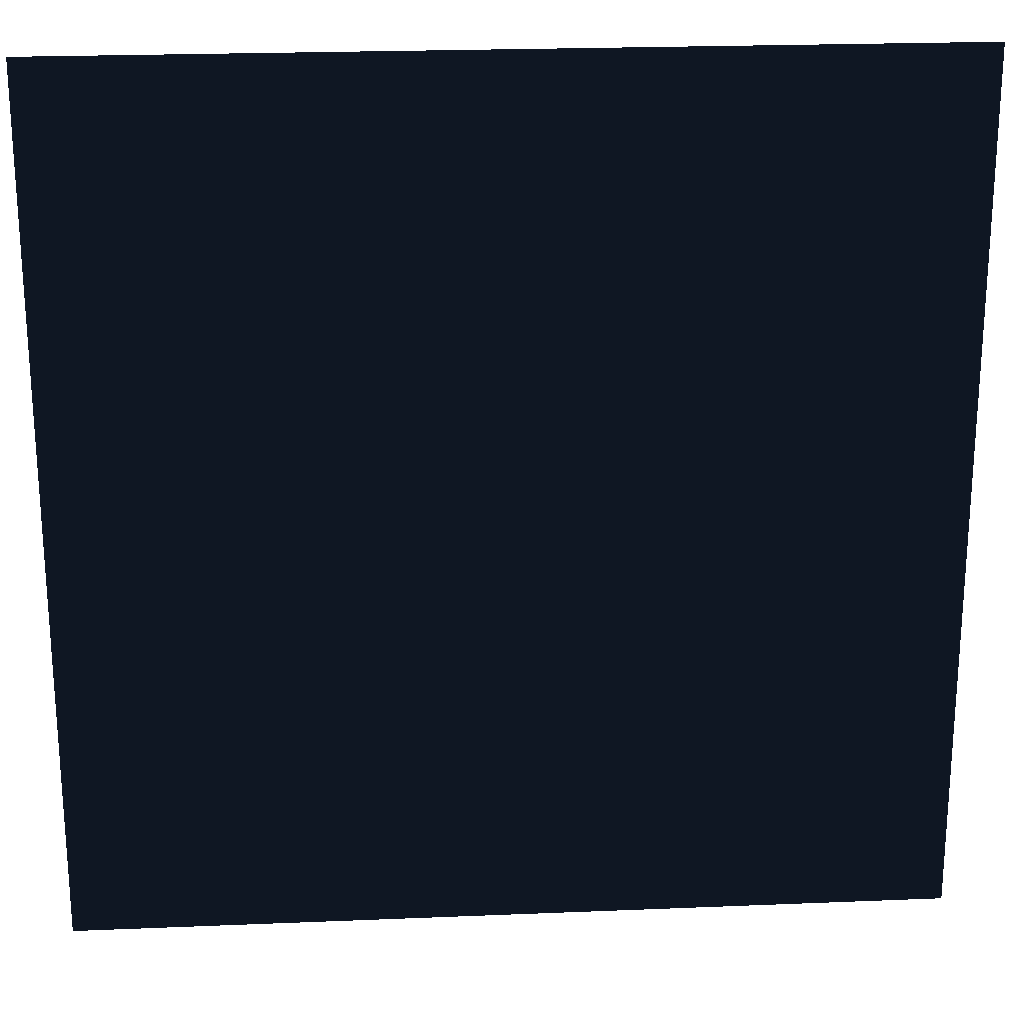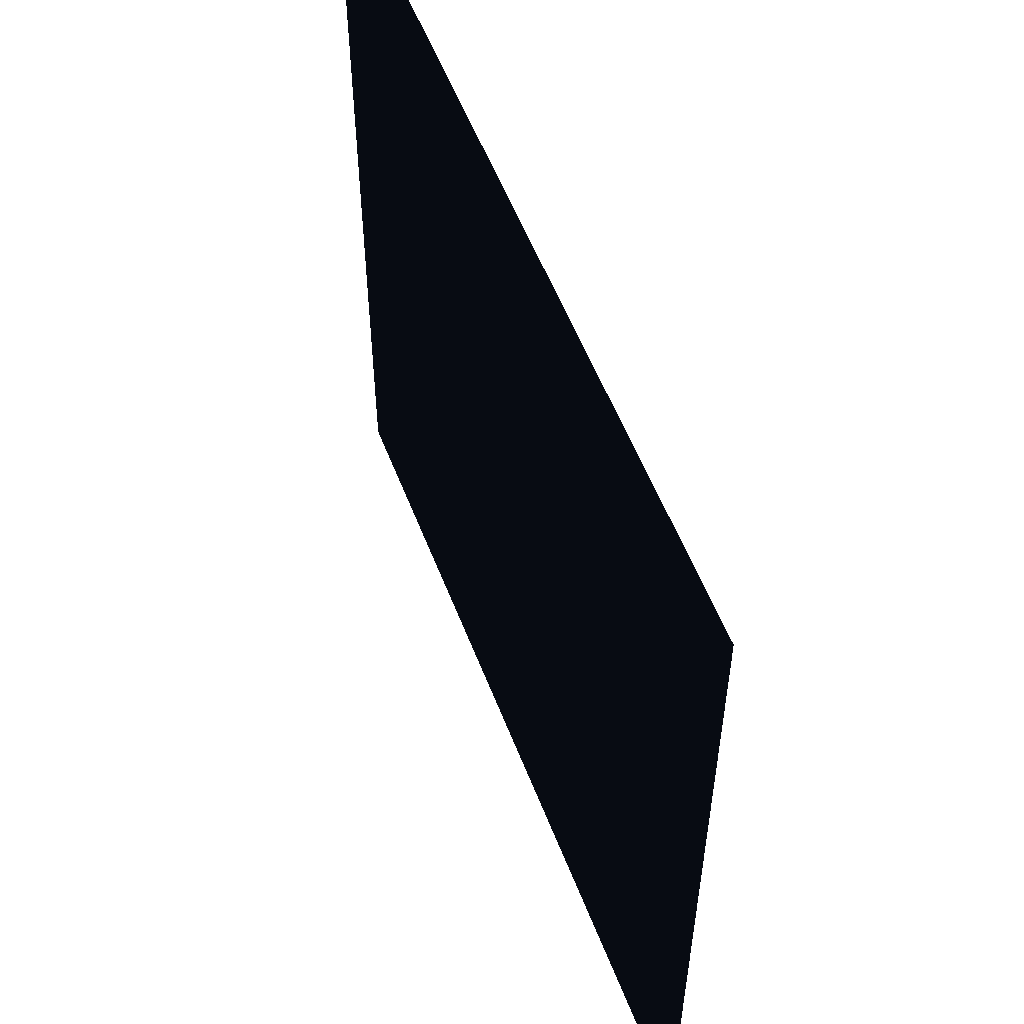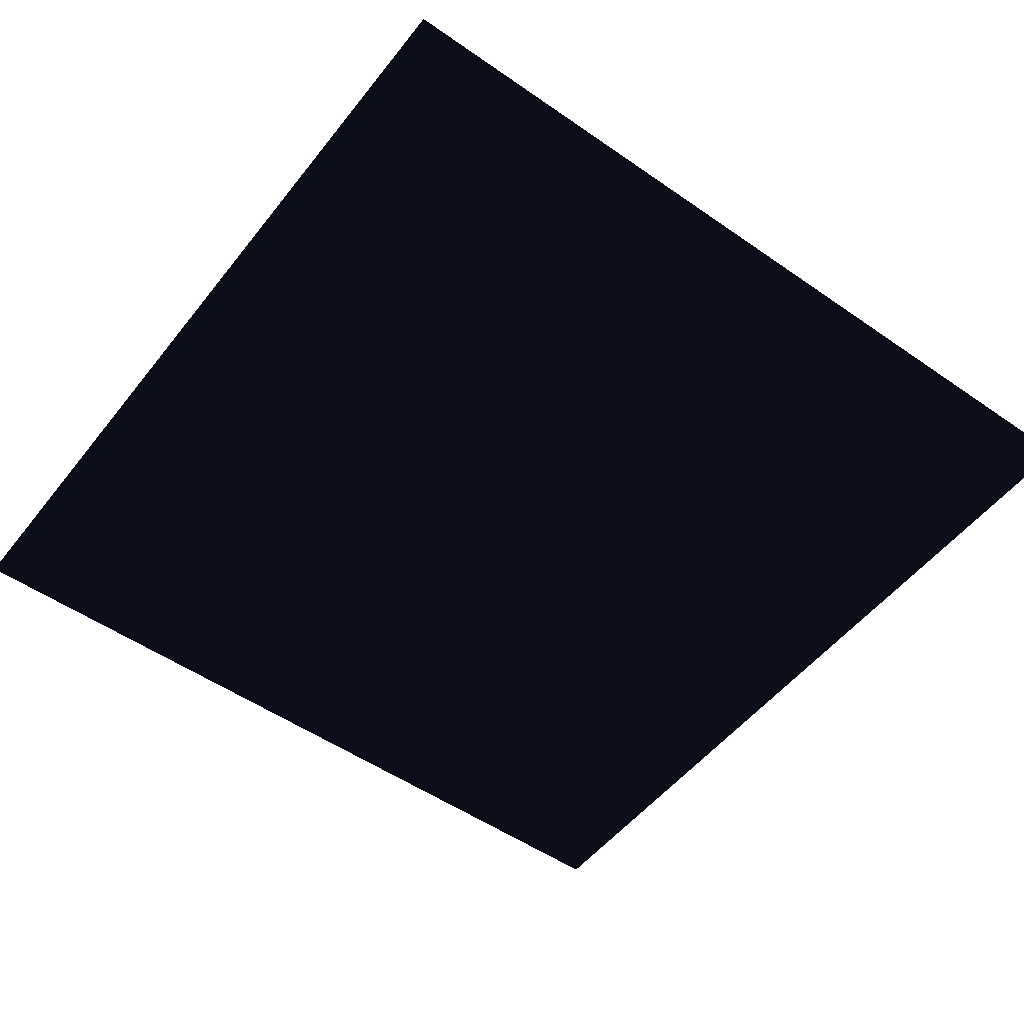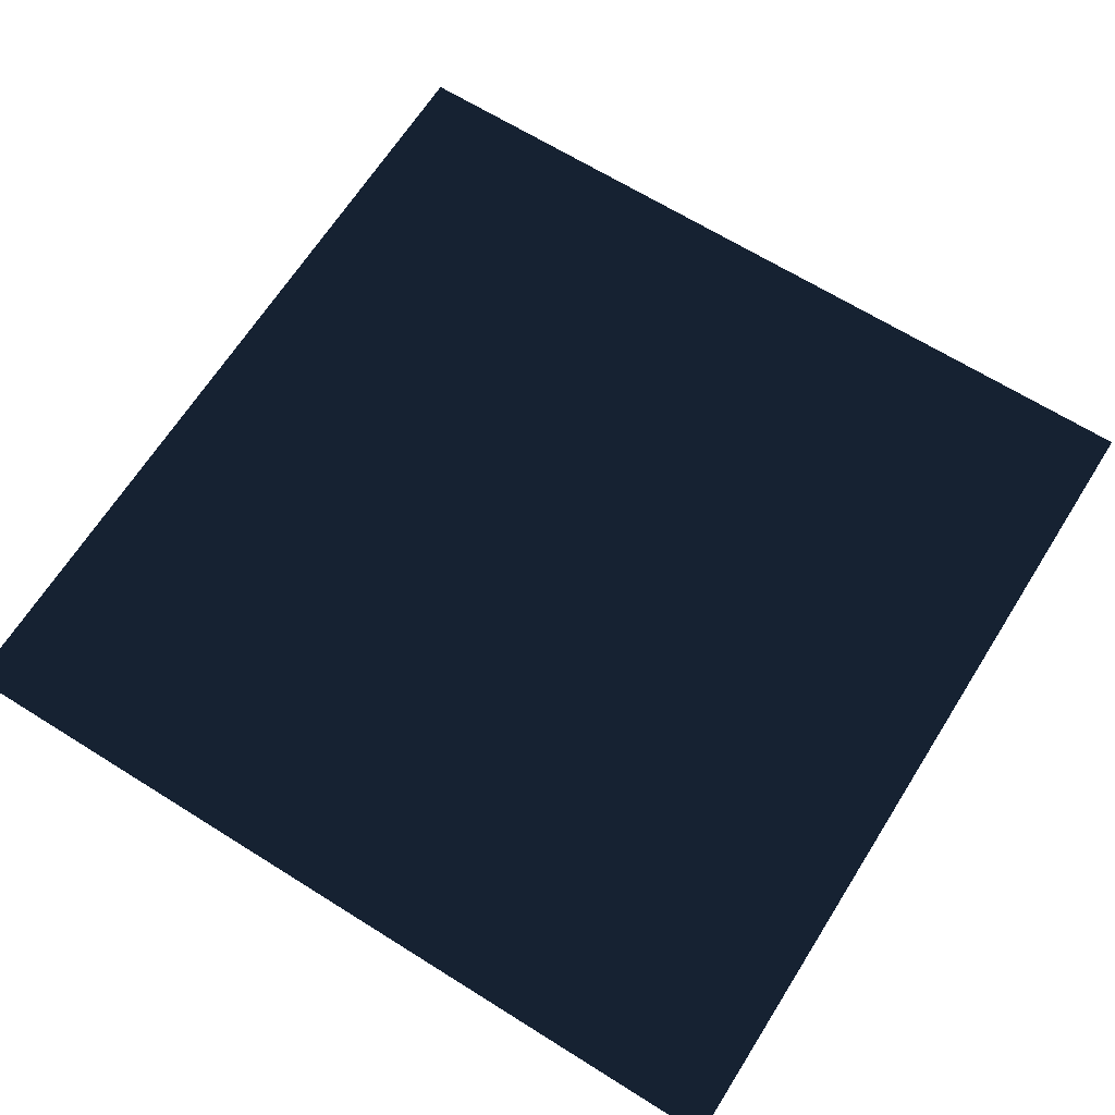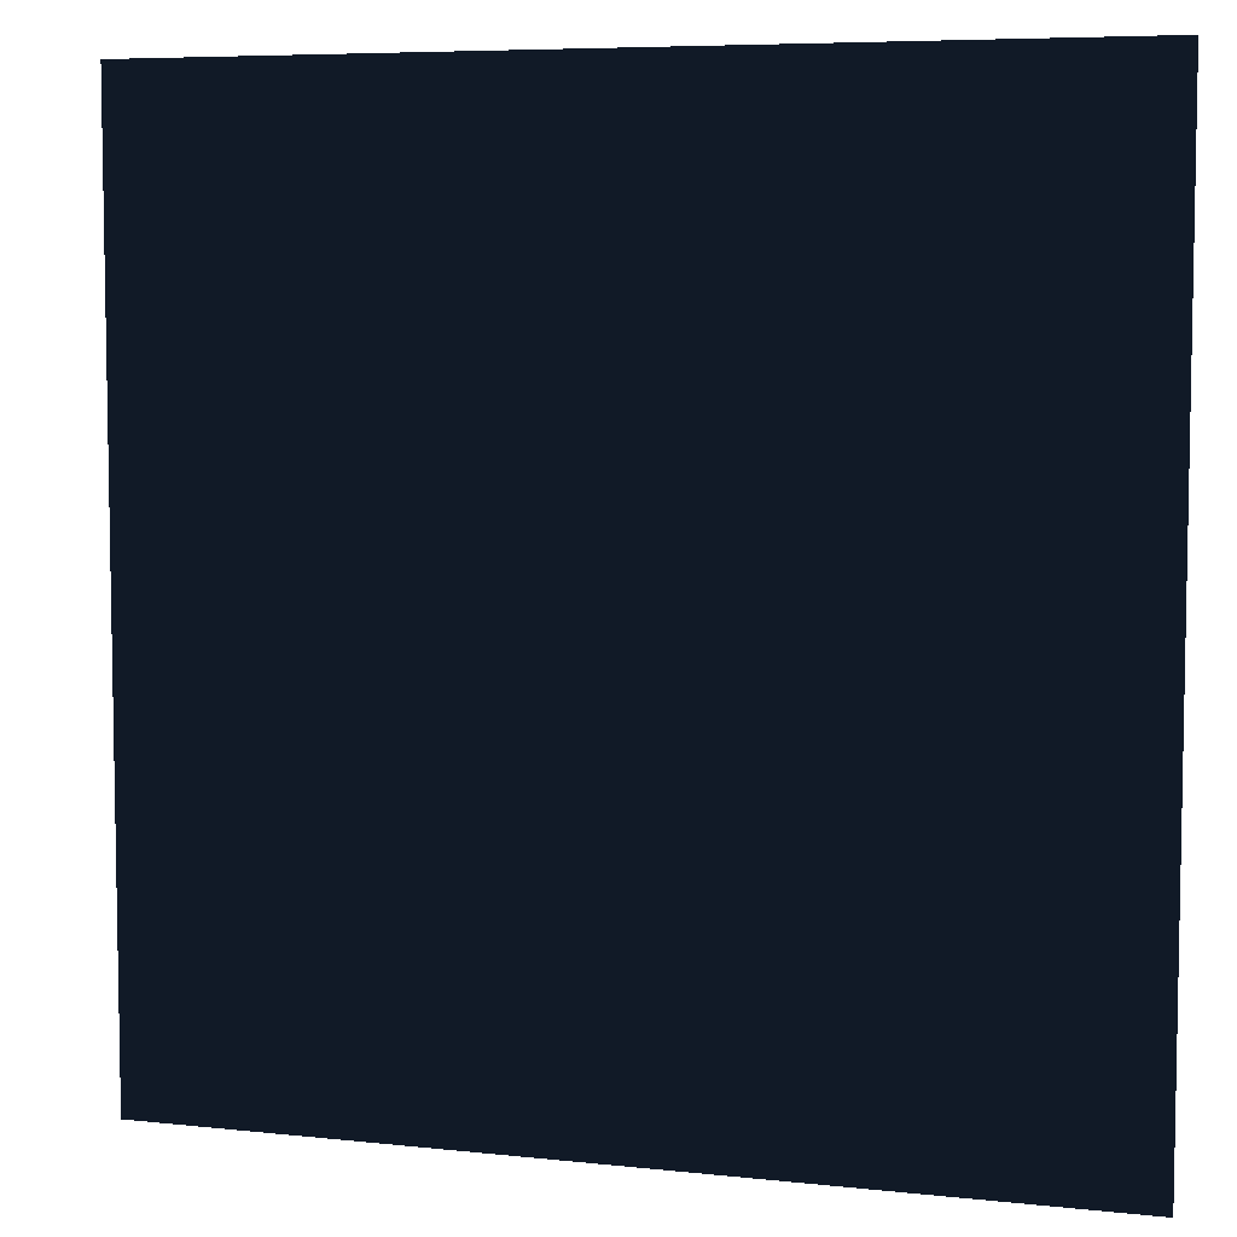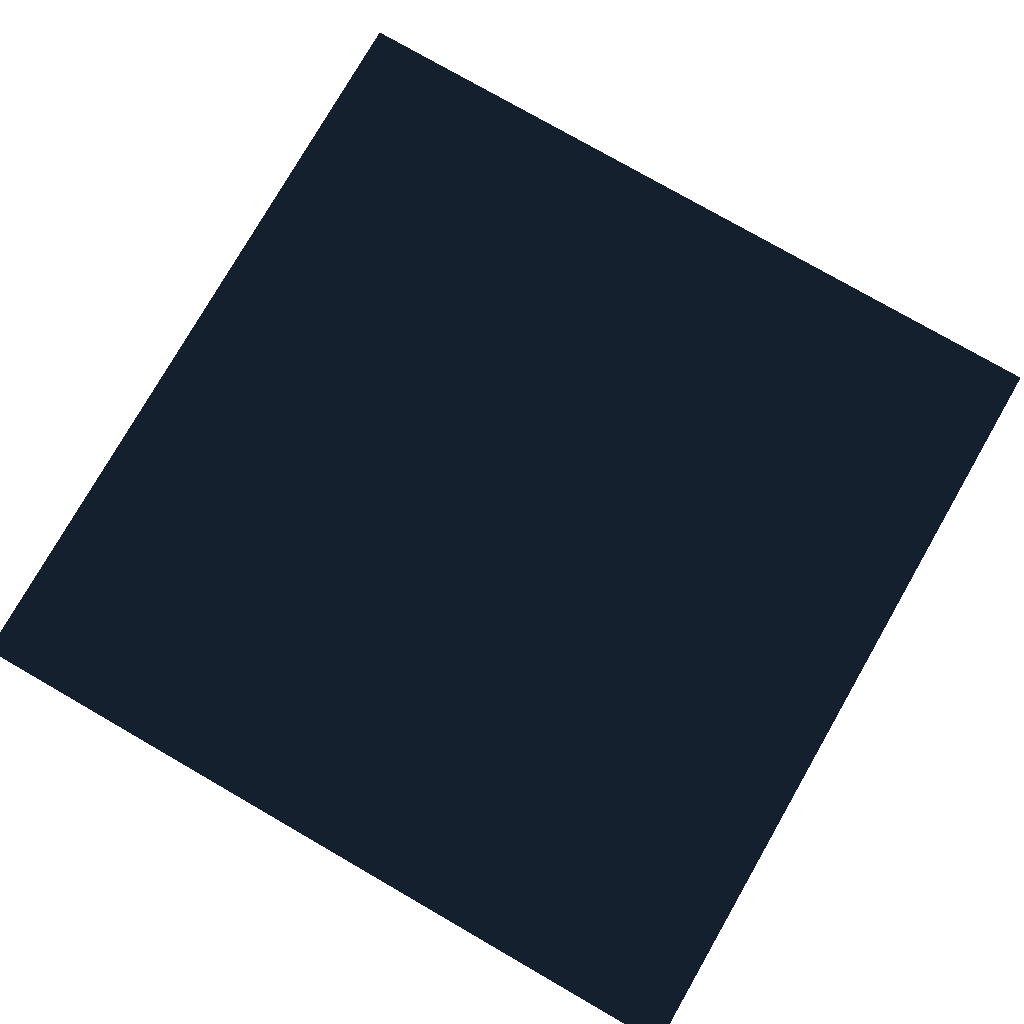
<metadata>
{"format":"obj","ext":"obj","renderer":"f3d","projection":"perspective","resolution":1024,"background":"white","views":[{"elev":22.4,"azim":-4.1,"up":"+Z"},{"elev":56.0,"azim":-111.0,"up":"+Z"},{"elev":-51.6,"azim":-37.0,"up":"+Y"},{"elev":66.1,"azim":-57.8,"up":"+Y"},{"elev":6.6,"azim":17.8,"up":"+Z"},{"elev":78.0,"azim":-150.1,"up":"+Y"}]}
</metadata>
<code>
o FloorRoom
g FloorHuge
v -7 0.0001 8 0.0999 0.1529 0.2346
v -7 0.0001 7 0.0999 0.1529 0.2346
v -8 0.0001 7 0.0999 0.1529 0.2346
v -8 0.0001 8 0.0999 0.1529 0.2346
v 0 0.0001 4 0.0999 0.1529 0.2346
v 0 0.0001 3 0.0999 0.1529 0.2346
v -1 0.0001 3 0.0999 0.1529 0.2346
v -1 0.0001 4 0.0999 0.1529 0.2346
v -1 0.0001 8 0.0999 0.1529 0.2346
v -1 0.0001 7 0.0999 0.1529 0.2346
v -2 0.0001 7 0.0999 0.1529 0.2346
v -2 0.0001 8 0.0999 0.1529 0.2346
v -1 0.0001 6 0.0999 0.1529 0.2346
v -1 0.0001 5 0.0999 0.1529 0.2346
v -2 0.0001 5 0.0999 0.1529 0.2346
v -2 0.0001 6 0.0999 0.1529 0.2346
v -3 0.0001 1 0.0999 0.1529 0.2346
v -3 0.0001 0 0.0999 0.1529 0.2346
v -4 0.0001 0 0.0999 0.1529 0.2346
v -4 0.0001 1 0.0999 0.1529 0.2346
v -3 0.0001 7 0.0999 0.1529 0.2346
v -3 0.0001 8 0.0999 0.1529 0.2346
v -4 0.0001 3 0.0999 0.1529 0.2346
v -4 0.0001 2 0.0999 0.1529 0.2346
v -5 0.0001 2 0.0999 0.1529 0.2346
v -5 0.0001 3 0.0999 0.1529 0.2346
v -5 0.0001 1 0.0999 0.1529 0.2346
v -6 0.0001 1 0.0999 0.1529 0.2346
v -6 0.0001 0 0.0999 0.1529 0.2346
v -7 0.0001 0 0.0999 0.1529 0.2346
v -7 0.0001 1 0.0999 0.1529 0.2346
v -4 0.0001 4 0.0999 0.1529 0.2346
v -5 0.0001 4 0.0999 0.1529 0.2346
v 0 0.0001 5 0.0999 0.1529 0.2346
v -3 0.0001 6 0.0999 0.1529 0.2346
v -8 0.0001 0 0.0999 0.1529 0.2346
v -8 0.0001 1 0.0999 0.1529 0.2346
v -6 0.0001 8 0.0999 0.1529 0.2346
v -6 0.0001 7 0.0999 0.1529 0.2346
v -6 0.0001 3 0.0999 0.1529 0.2346
v -6 0.0001 4 0.0999 0.1529 0.2346
v -3 0.0001 3 0.0999 0.1529 0.2346
v -3 0.0001 2 0.0999 0.1529 0.2346
v -3 0.0001 5 0.0999 0.1529 0.2346
v -3 0.0001 4 0.0999 0.1529 0.2346
v -4 0.0001 5 0.0999 0.1529 0.2346
v -5 0.0001 6 0.0999 0.1529 0.2346
v -5 0.0001 5 0.0999 0.1529 0.2346
v -6 0.0001 5 0.0999 0.1529 0.2346
v -6 0.0001 6 0.0999 0.1529 0.2346
v -7 0.0001 5 0.0999 0.1529 0.2346
v -7 0.0001 6 0.0999 0.1529 0.2346
v -5 0.0001 8 0.0999 0.1529 0.2346
v -5 0.0001 7 0.0999 0.1529 0.2346
v -8 0.0001 5 0.0999 0.1529 0.2346
v -8 0.0001 6 0.0999 0.1529 0.2346
v -7 0.0001 4 0.0999 0.1529 0.2346
v -8 0.0001 4 0.0999 0.1529 0.2346
v -7 0.0001 2 0.0999 0.1529 0.2346
v -8 0.0001 2 0.0999 0.1529 0.2346
v -6 0.0001 2 0.0999 0.1529 0.2346
v -2 0.0001 4 0.0999 0.1529 0.2346
v -1 0.0001 2 0.0999 0.1529 0.2346
v -2 0.0001 2 0.0999 0.1529 0.2346
v -2 0.0001 3 0.0999 0.1529 0.2346
v 0 0.0001 6 0.0999 0.1529 0.2346
v -4 0.0001 6 0.0999 0.1529 0.2346
v -7 0.0001 3 0.0999 0.1529 0.2346
v -4 0.0001 7 0.0999 0.1529 0.2346
v -4 0.0001 8 0.0999 0.1529 0.2346
v 0 0.0001 8 0.0999 0.1529 0.2346
v 0 0.0001 7 0.0999 0.1529 0.2346
v 0 0.0001 2 0.0999 0.1529 0.2346
v 0 0.0001 1 0.0999 0.1529 0.2346
v -1 0.0001 1 0.0999 0.1529 0.2346
v 0 0.0001 0 0.0999 0.1529 0.2346
v -1 0.0001 0 0.0999 0.1529 0.2346
v -2 0.0001 1 0.0999 0.1529 0.2346
v -2 0.0001 0 0.0999 0.1529 0.2346
v -8 0.0001 3 0.0999 0.1529 0.2346
v -5 0.0001 0 0.0999 0.1529 0.2346
f 3 4 2
f 4 1 2
f 7 8 6
f 8 5 6
f 11 12 10
f 12 9 10
f 15 16 14
f 16 13 14
f 19 20 18
f 20 17 18
f 21 22 11
f 22 12 11
f 25 26 24
f 26 23 24
f 27 25 20
f 25 24 20
f 30 31 29
f 31 28 29
f 26 33 23
f 33 32 23
f 8 14 5
f 14 34 5
f 35 21 16
f 21 11 16
f 36 37 30
f 37 31 30
f 2 1 39
f 1 38 39
f 40 41 26
f 41 33 26
f 24 23 43
f 23 42 43
f 44 35 15
f 35 16 15
f 32 46 45
f 46 44 45
f 49 50 48
f 50 47 48
f 33 48 32
f 48 46 32
f 51 52 49
f 52 50 49
f 39 38 54
f 38 53 54
f 55 56 51
f 56 52 51
f 58 55 57
f 55 51 57
f 37 60 31
f 60 59 31
f 28 61 27
f 61 25 27
f 62 15 8
f 15 14 8
f 64 65 63
f 65 7 63
f 14 13 34
f 13 66 34
f 57 51 41
f 51 49 41
f 23 32 42
f 32 45 42
f 42 45 65
f 45 62 65
f 48 47 46
f 47 67 46
f 41 49 33
f 49 48 33
f 61 40 25
f 40 26 25
f 31 59 28
f 59 61 28
f 68 57 40
f 57 41 40
f 45 44 62
f 44 15 62
f 69 70 21
f 70 22 21
f 10 9 72
f 9 71 72
f 56 3 52
f 3 2 52
f 75 63 74
f 63 73 74
f 77 75 76
f 75 74 76
f 78 64 75
f 64 63 75
f 79 78 77
f 78 75 77
f 16 11 13
f 11 10 13
f 13 10 66
f 10 72 66
f 80 58 68
f 58 57 68
f 60 80 59
f 80 68 59
f 59 68 61
f 68 40 61
f 29 28 81
f 28 27 81
f 17 43 78
f 43 64 78
f 81 27 19
f 27 20 19
f 20 24 17
f 24 43 17
f 65 62 7
f 62 8 7
f 47 54 67
f 54 69 67
f 43 42 64
f 42 65 64
f 46 67 44
f 67 35 44
f 50 39 47
f 39 54 47
f 54 53 69
f 53 70 69
f 18 17 79
f 17 78 79
f 67 69 35
f 69 21 35
f 63 7 73
f 7 6 73
f 52 2 50
f 2 39 50

</code>
